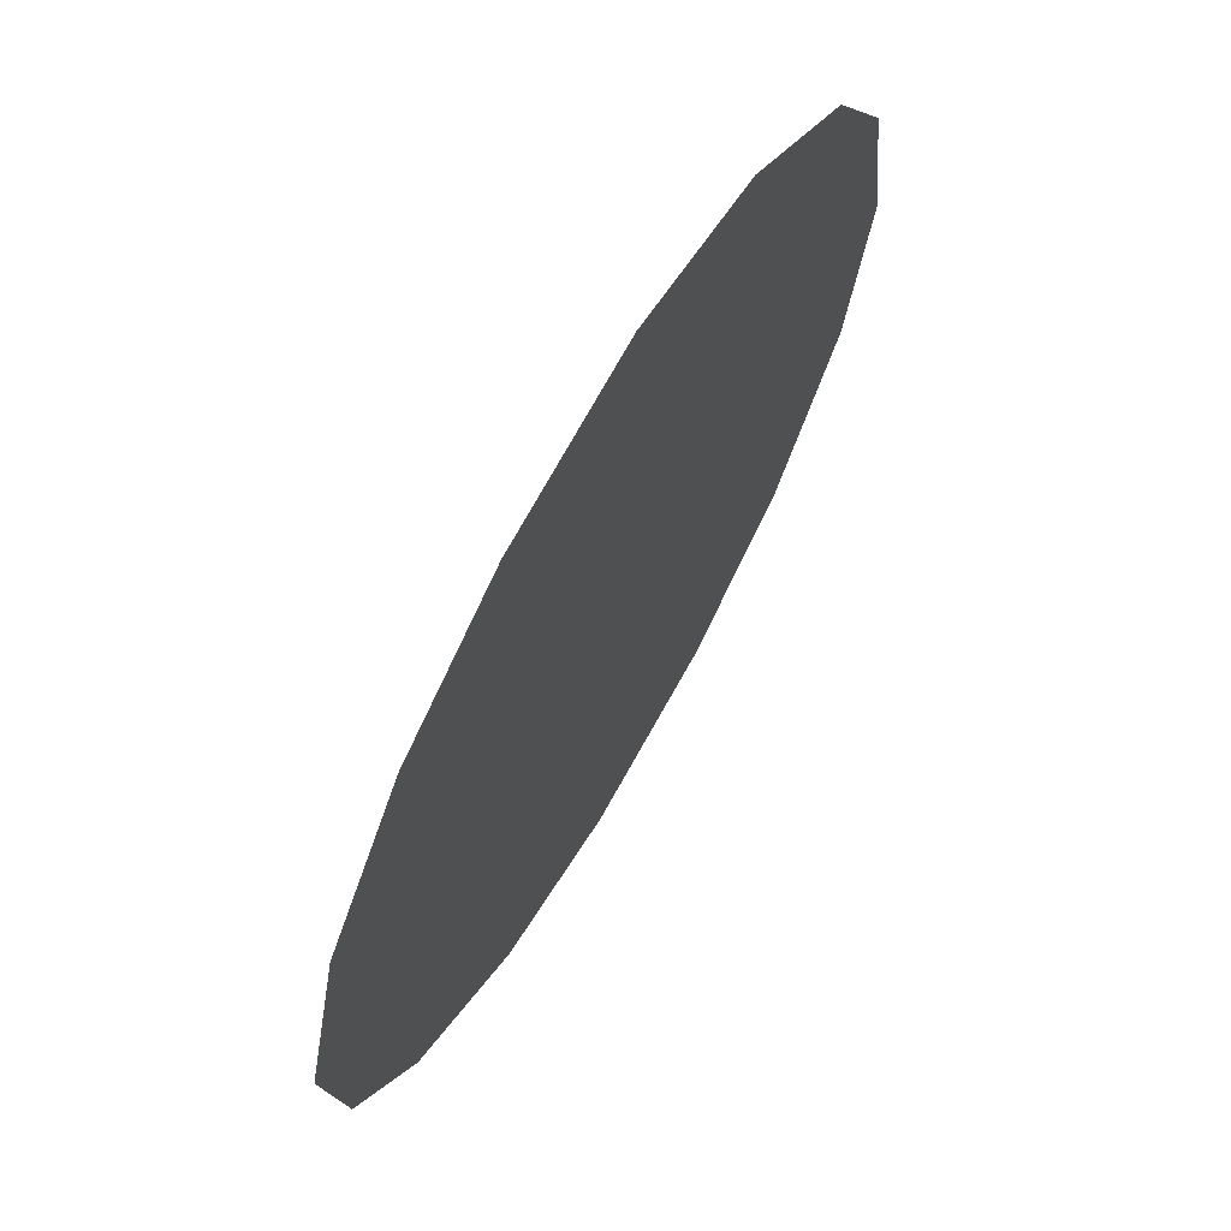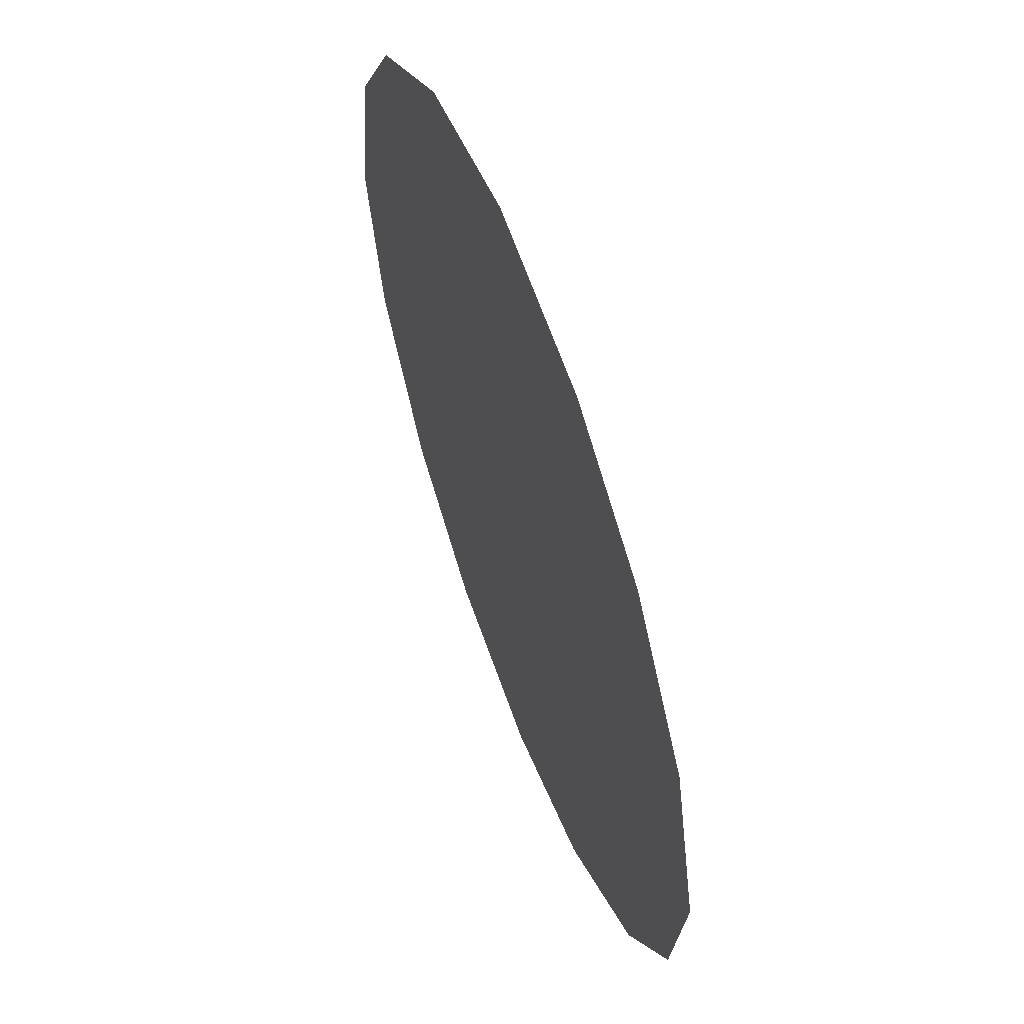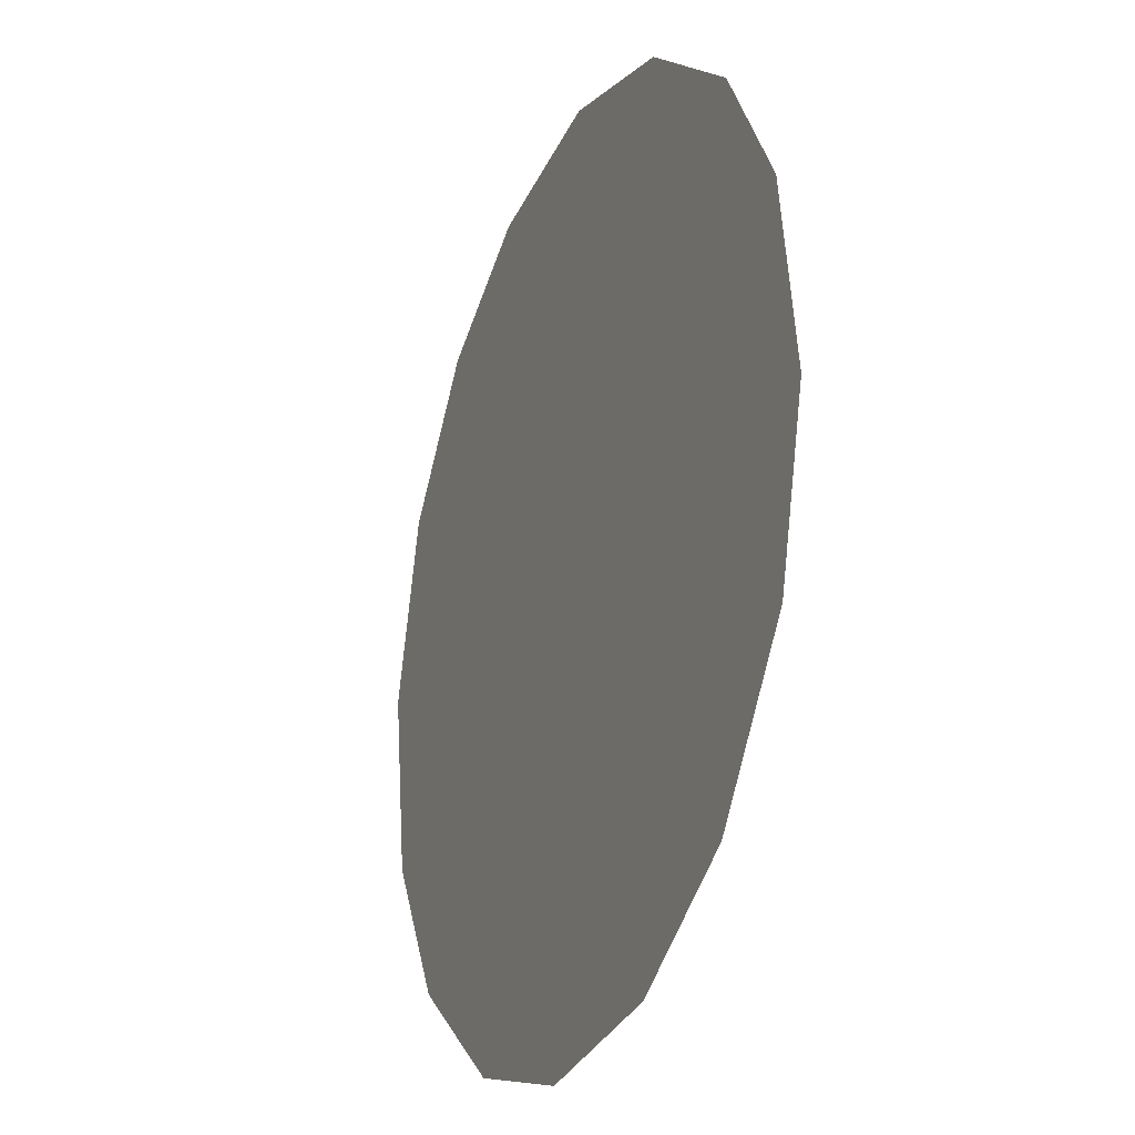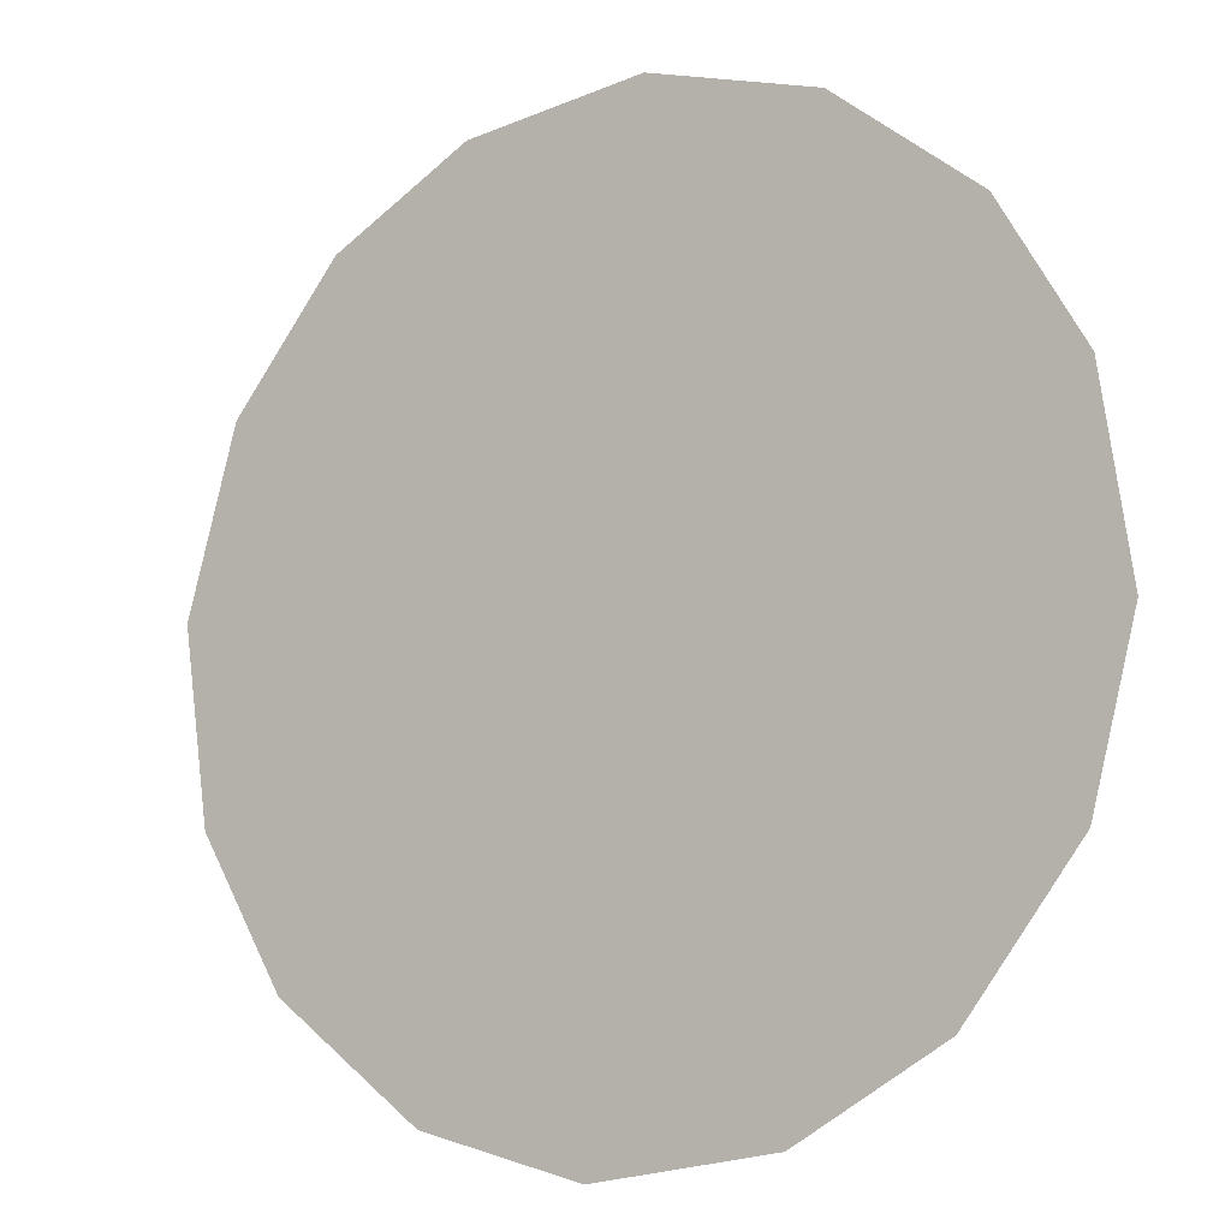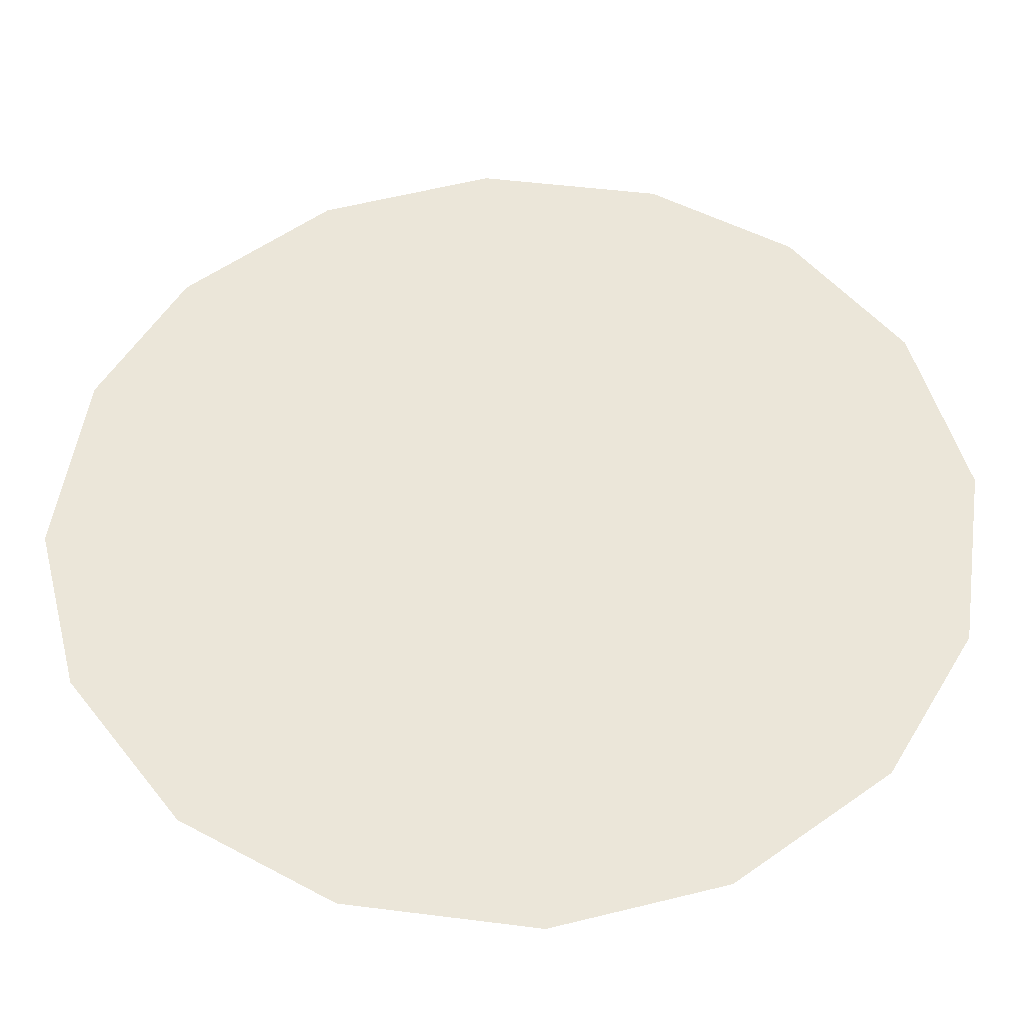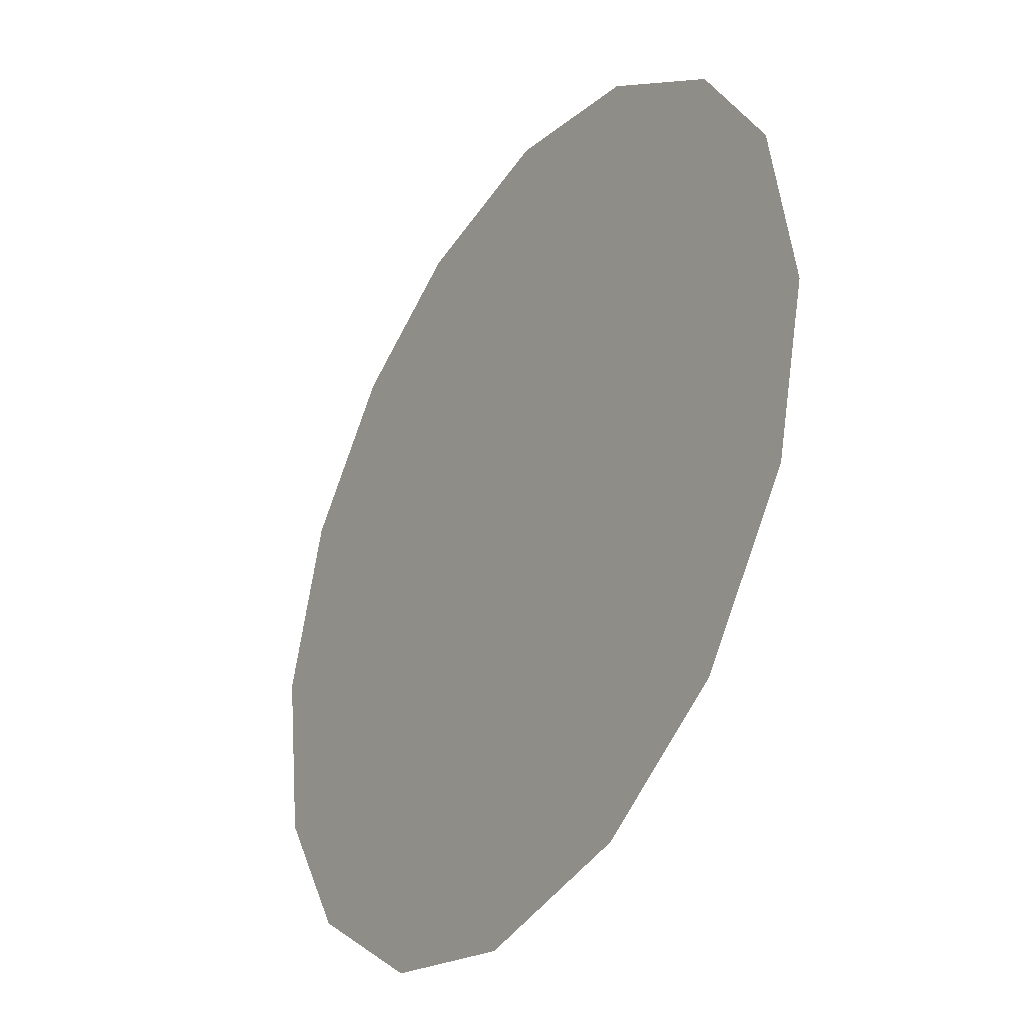
<metadata>
{"format":"obj","ext":"obj","renderer":"f3d","projection":"perspective","resolution":1024,"background":"white","views":[{"elev":68.1,"azim":-60.0,"up":"+Y"},{"elev":59.8,"azim":-110.2,"up":"+Y"},{"elev":-23.5,"azim":67.6,"up":"+Y"},{"elev":-9.3,"azim":32.7,"up":"+Y"},{"elev":-37.2,"azim":-178.9,"up":"+Y"},{"elev":-34.9,"azim":57.6,"up":"+Y"}]}
</metadata>
<code>
v 0.1753 0.9831 0.01
v 0.1765 0.9871 0.01
v 0.1789 0.99 0.01
v 0.182 0.9918 0.01
v 0.1859 0.9924 0.01
v 0.1897 0.9914 0.01
v 0.1928 0.989 0.01
v 0.1946 0.986 0.01
v 0.1953 0.9818 0.01
v 0.1944 0.9781 0.01
v 0.1919 0.9749 0.01
v 0.1887 0.973 0.01
v 0.1847 0.9724 0.01
v 0.181 0.9733 0.01
v 0.1778 0.9758 0.01
v 0.1759 0.979 0.01
v 0.1836 0.9854 0.01
v 0.1819 0.9884 0.01
v 0.1891 0.9847 0.01
v 0.1798 0.9852 0.01
v 0.1857 0.9886 0.01
v 0.1917 0.9863 0.01
v 0.1889 0.988 0.01
v 0.192 0.9828 0.01
v 0.1874 0.9789 0.01
v 0.1891 0.9816 0.01
v 0.1861 0.9832 0.01
v 0.1909 0.9785 0.01
v 0.1866 0.986 0.01
v 0.1819 0.9809 0.01
v 0.1928 0.9803 0.01
v 0.1888 0.9761 0.01
v 0.1852 0.976 0.01
v 0.1843 0.979 0.01
v 0.181 0.9774 0.01
v 0.1789 0.9798 0.01
v 0.1818 0.9835 0.01
v 0.1792 0.9825 0.01
v 0.1826 0.9754 0.01
f 34 35 39
f 19 26 24
f 13 12 33
f 7 23 22
f 6 21 23
f 27 30 34
f 18 20 17
f 35 36 15
f 20 3 2
f 18 3 20
f 18 4 3
f 31 28 10
f 32 11 28
f 9 24 31
f 26 28 31
f 23 7 6
f 9 8 24
f 29 17 27
f 19 22 23
f 22 8 7
f 27 17 37
f 4 18 21
f 2 1 20
f 21 6 5
f 5 4 21
f 22 24 8
f 1 16 36
f 29 23 21
f 22 19 24
f 18 17 21
f 26 19 27
f 32 33 12
f 19 29 27
f 26 25 28
f 37 17 20
f 25 26 27
f 32 28 25
f 11 10 28
f 23 29 19
f 17 29 21
f 36 30 38
f 39 35 14
f 9 31 10
f 26 31 24
f 32 25 33
f 11 32 12
f 34 33 25
f 13 33 39
f 27 34 25
f 34 30 35
f 36 35 30
f 14 35 15
f 37 38 30
f 15 36 16
f 37 20 38
f 27 37 30
f 20 1 38
f 1 36 38
f 13 39 14
f 34 39 33

</code>
